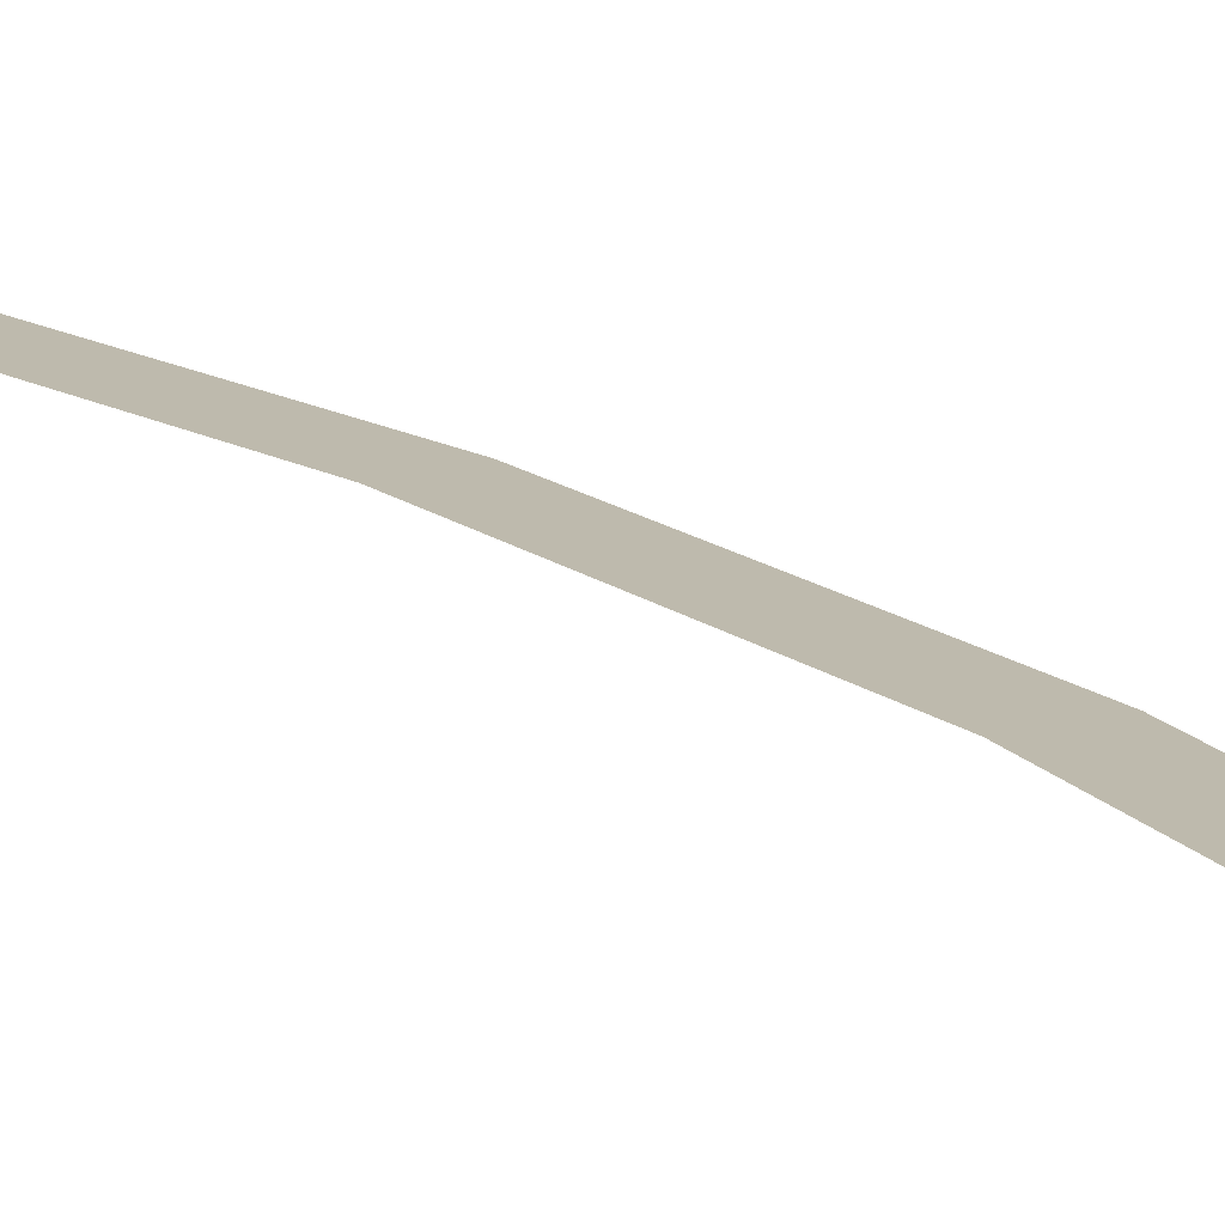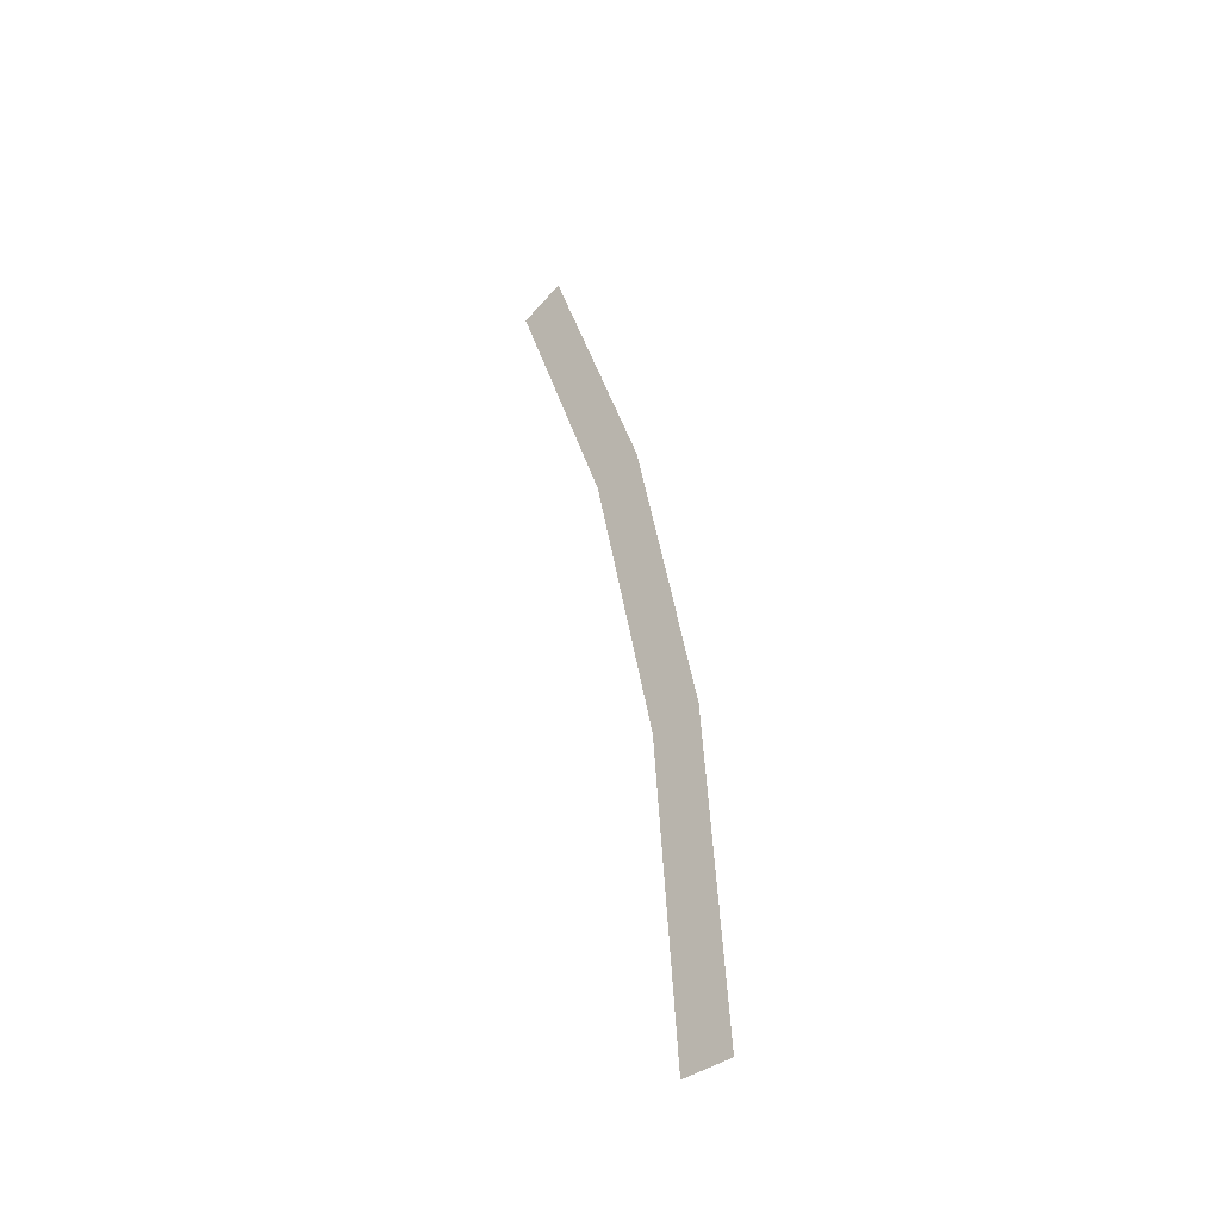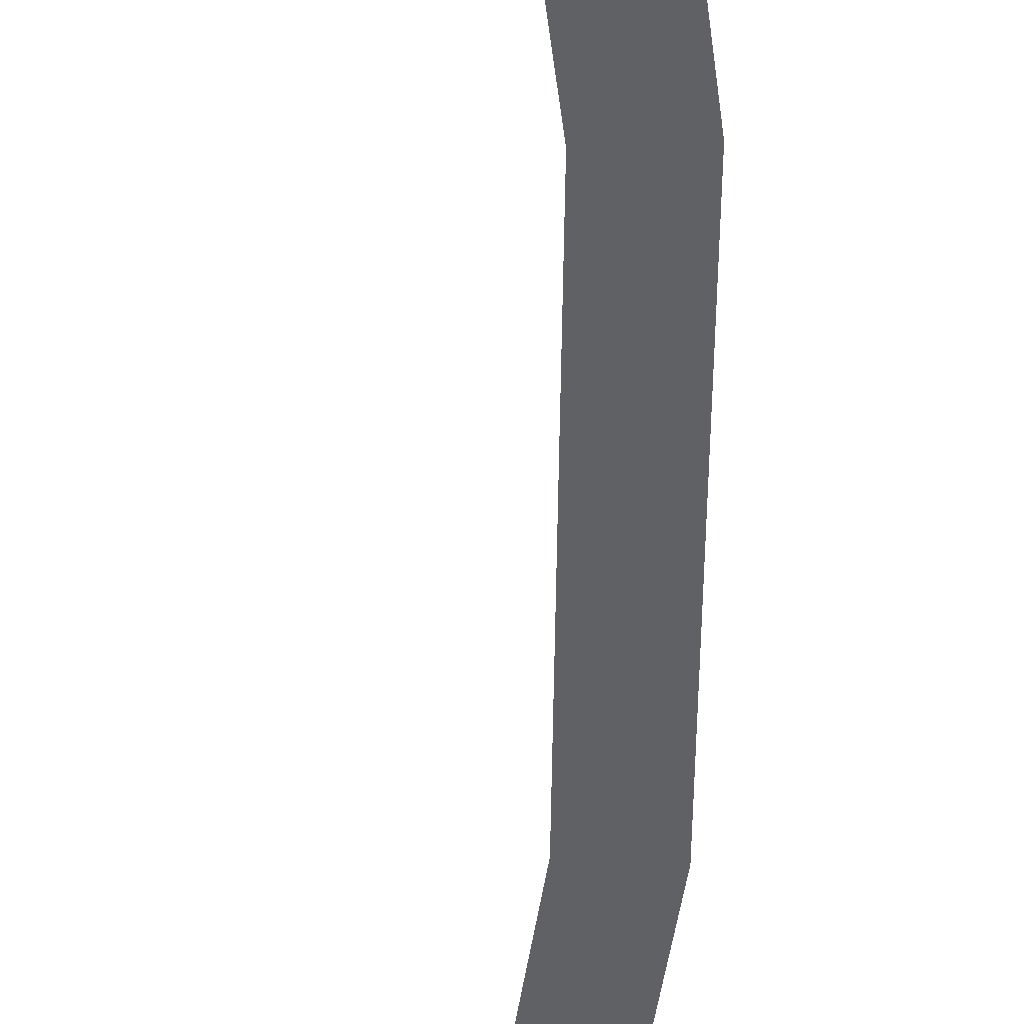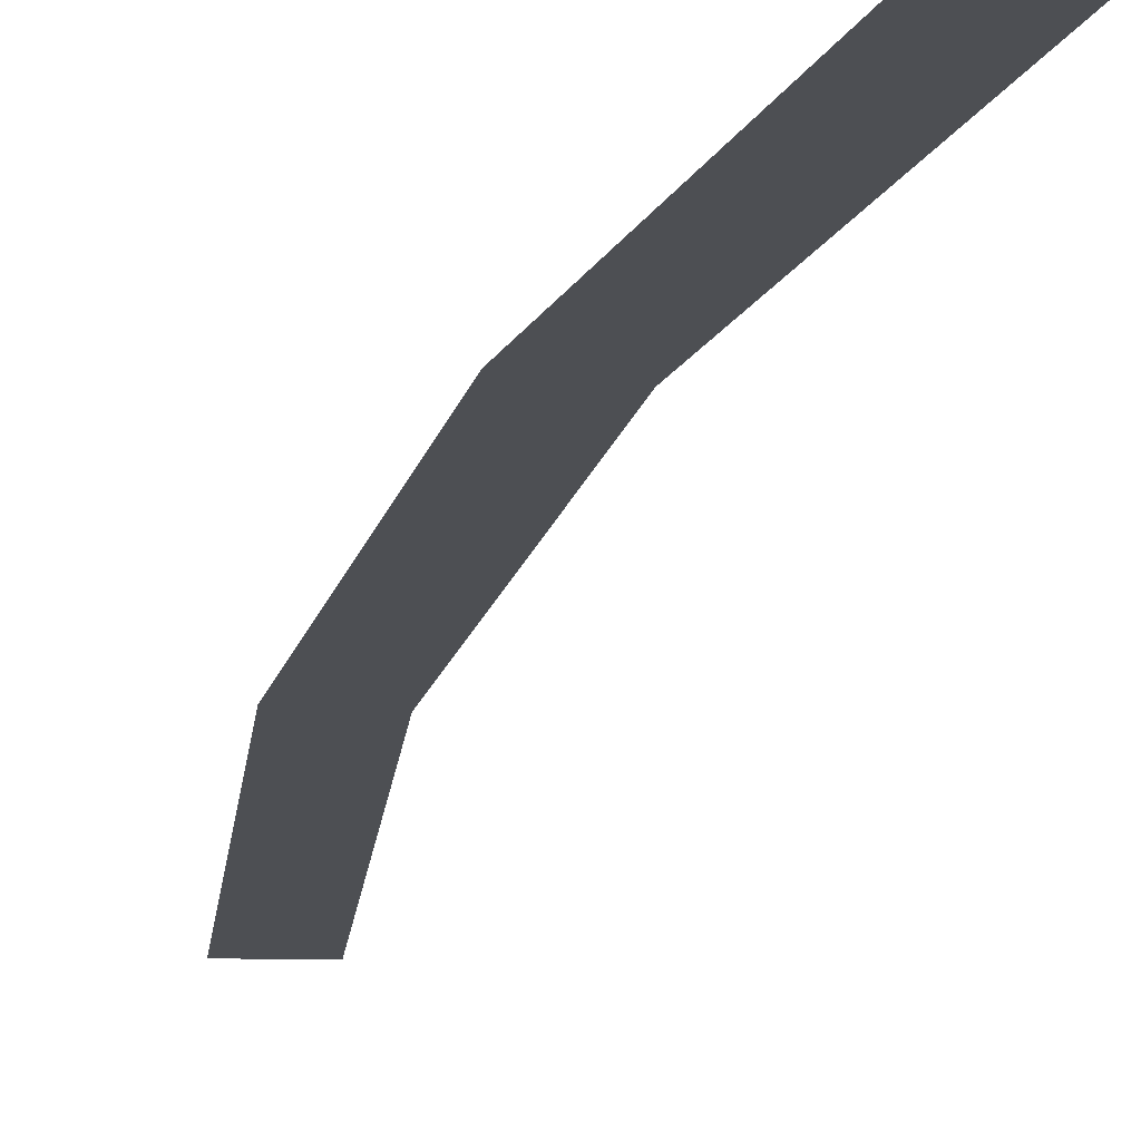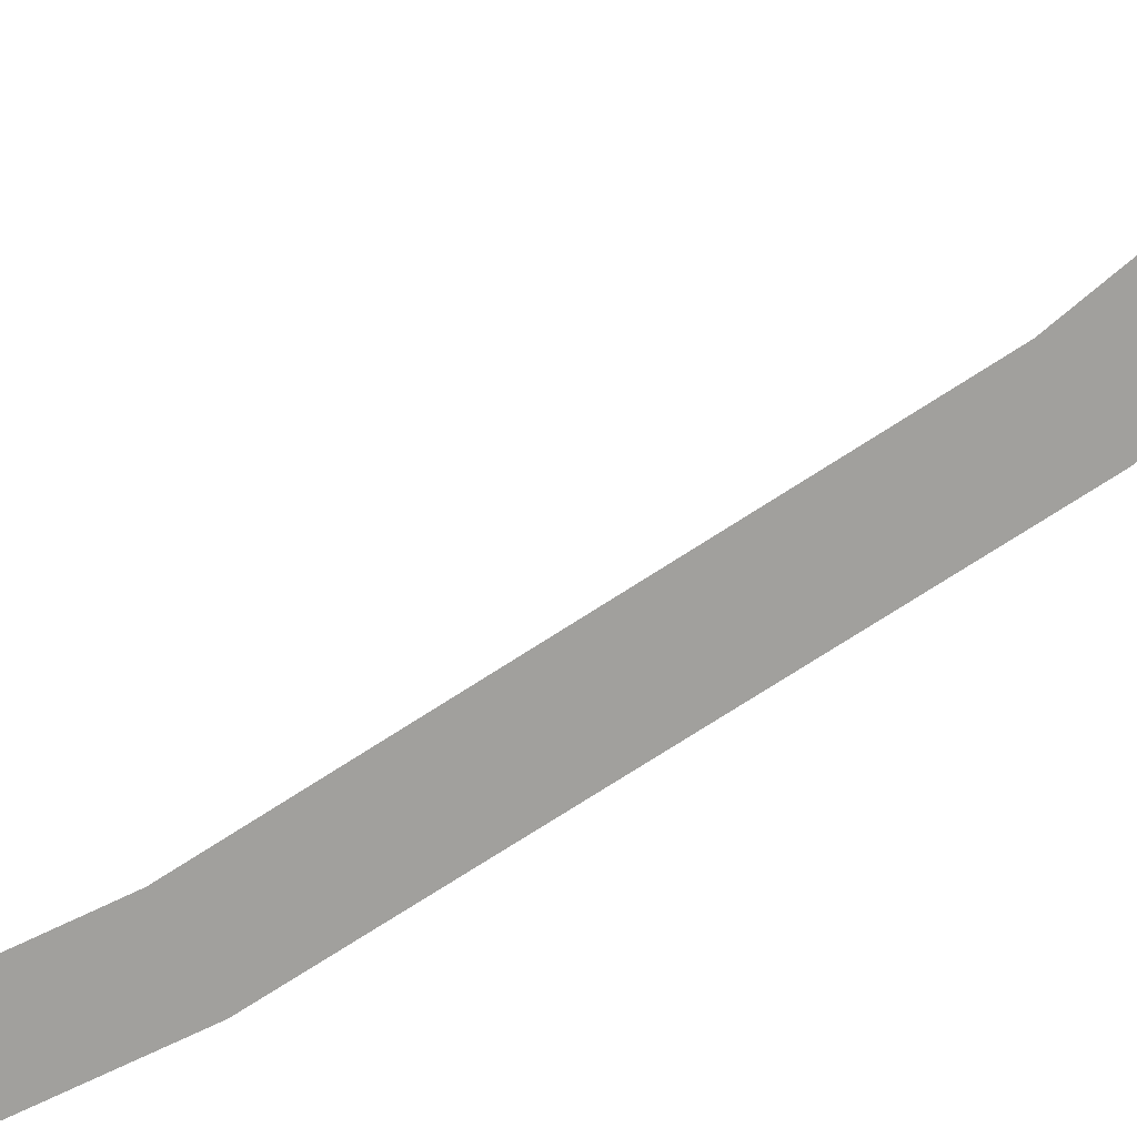
<metadata>
{"format":"obj","ext":"obj","renderer":"f3d","projection":"perspective","resolution":1024,"background":"white","views":[{"elev":15.4,"azim":-44.0,"up":"+Y"},{"elev":-40.1,"azim":42.4,"up":"+Z"},{"elev":-47.8,"azim":-11.9,"up":"+Y"},{"elev":-18.0,"azim":155.3,"up":"+Y"},{"elev":-71.6,"azim":-68.1,"up":"+Y"}]}
</metadata>
<code>
v 2.5 0 0
v 2.478 0 0.3262
v 2.429 0 0.3197
v 2.45 0 0
v 2.478 0 0.3262
v 2.415 0 0.647
v 2.366 0 0.6341
v 2.429 0 0.3197
v 2.415 0 0.647
v 2.31 0 0.9567
v 2.264 0 0.9376
v 2.366 0 0.6341
g mesh1749
f 1 2 3
f 3 4 1
f 5 6 7
f 7 8 5
f 9 10 11
f 11 12 9

</code>
